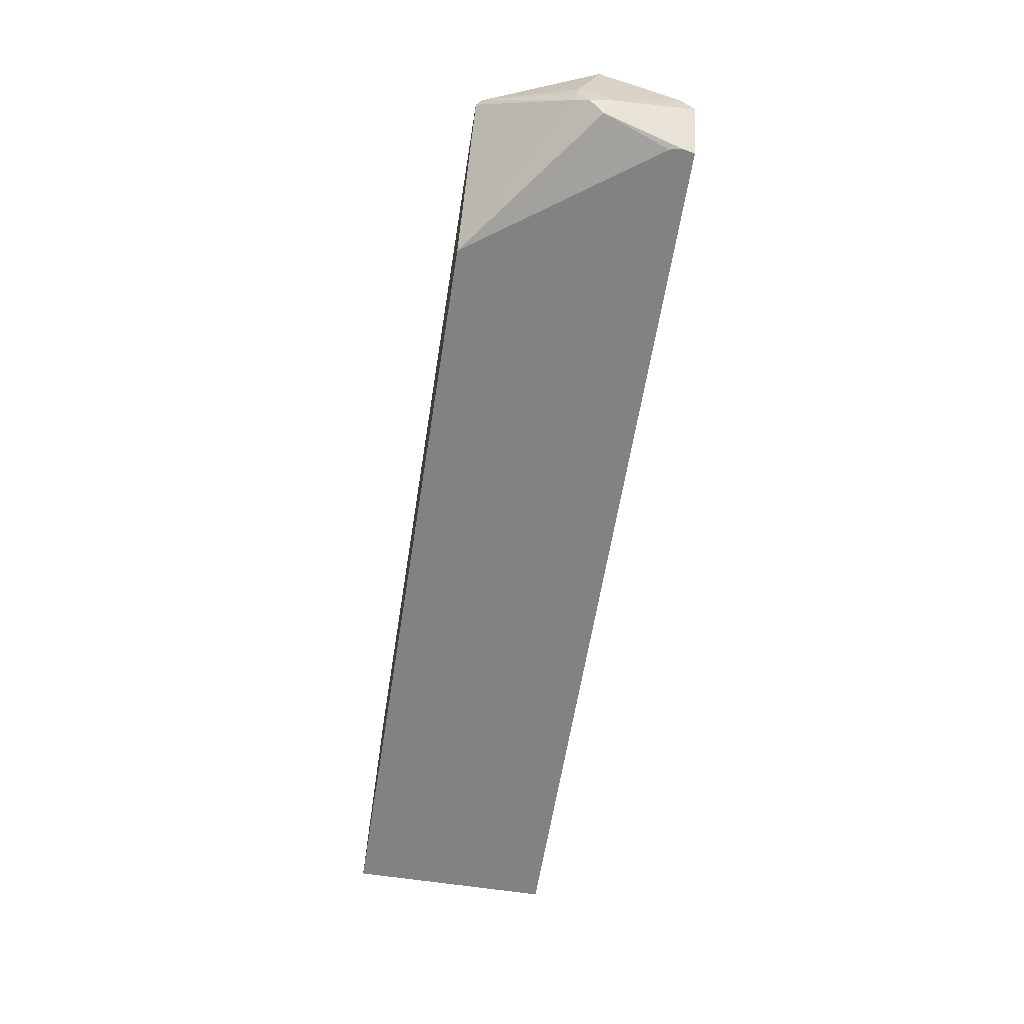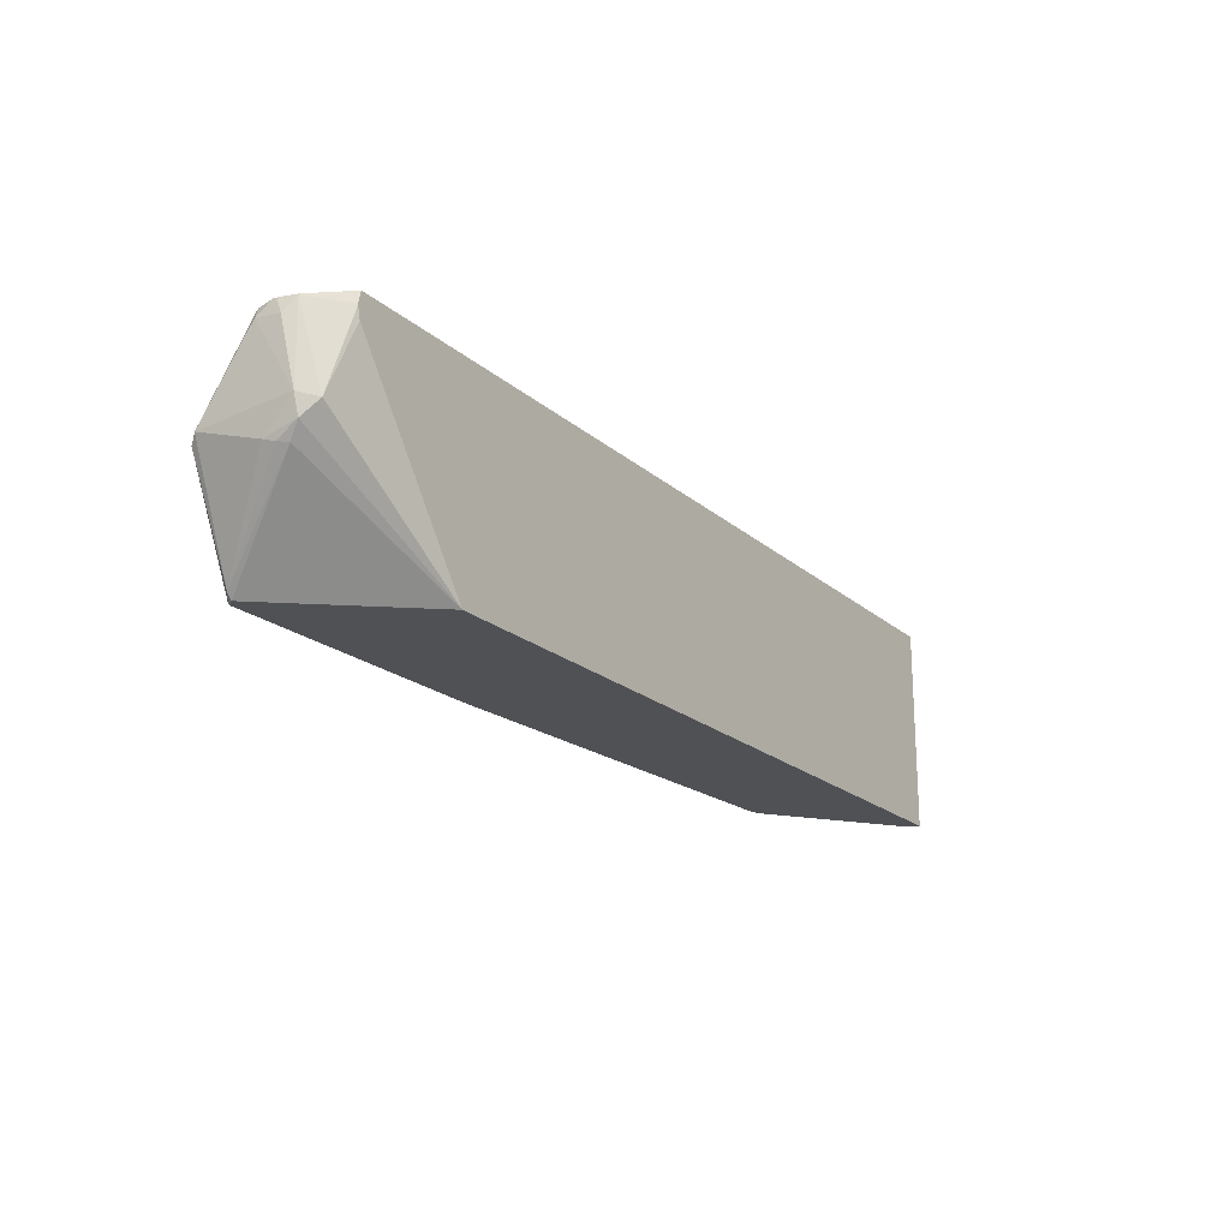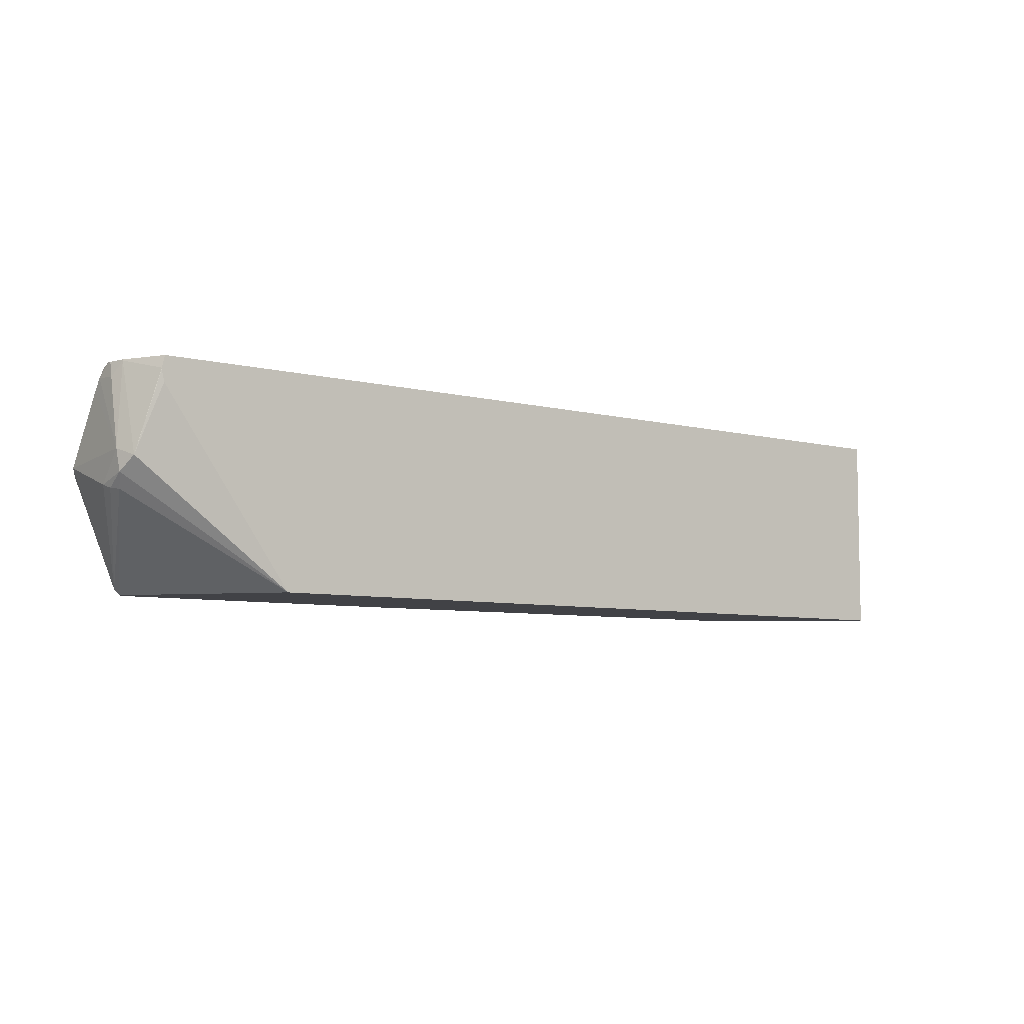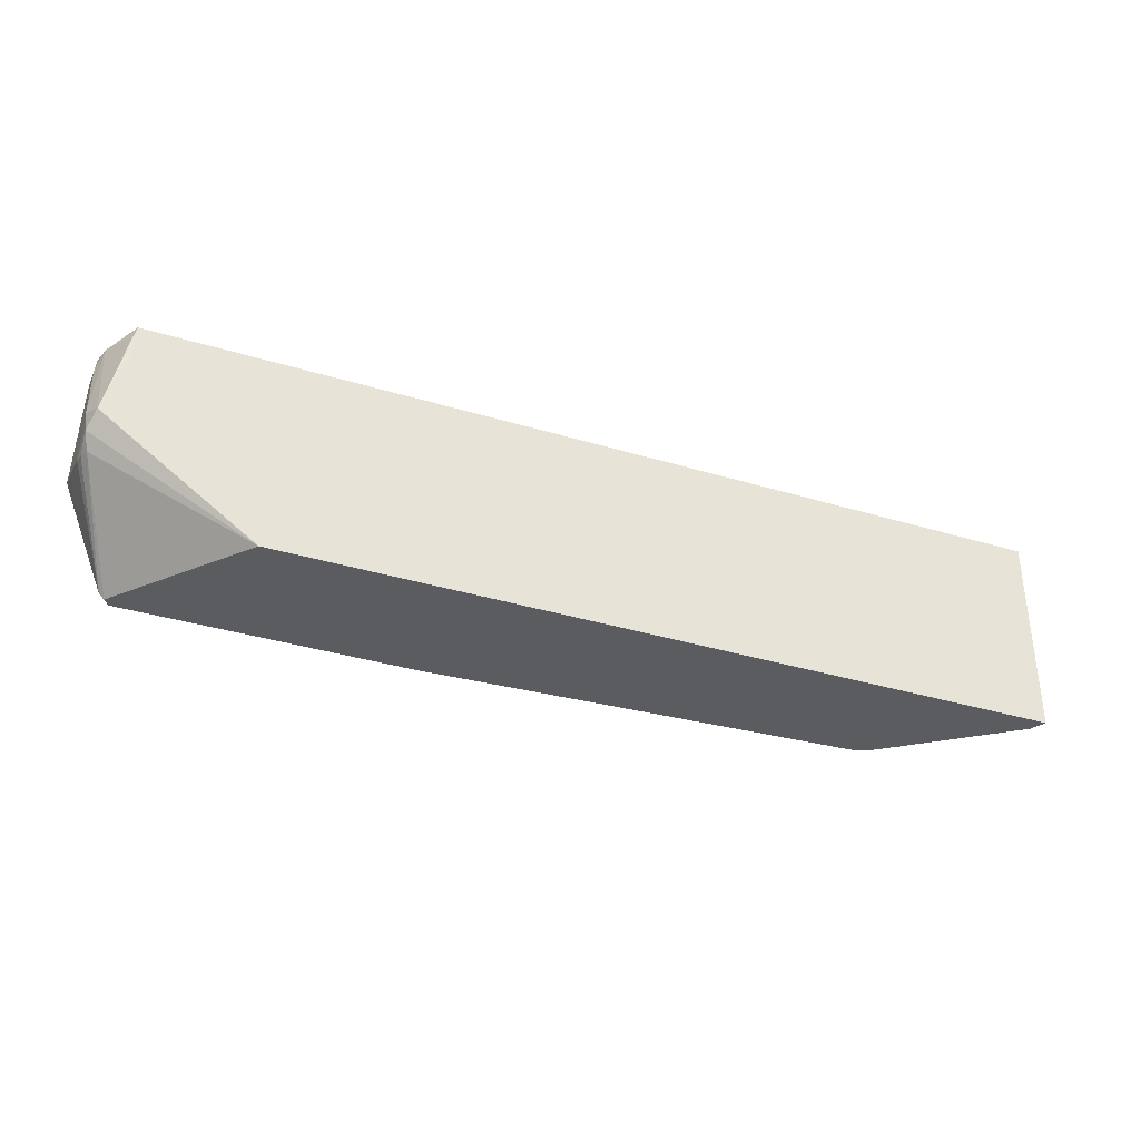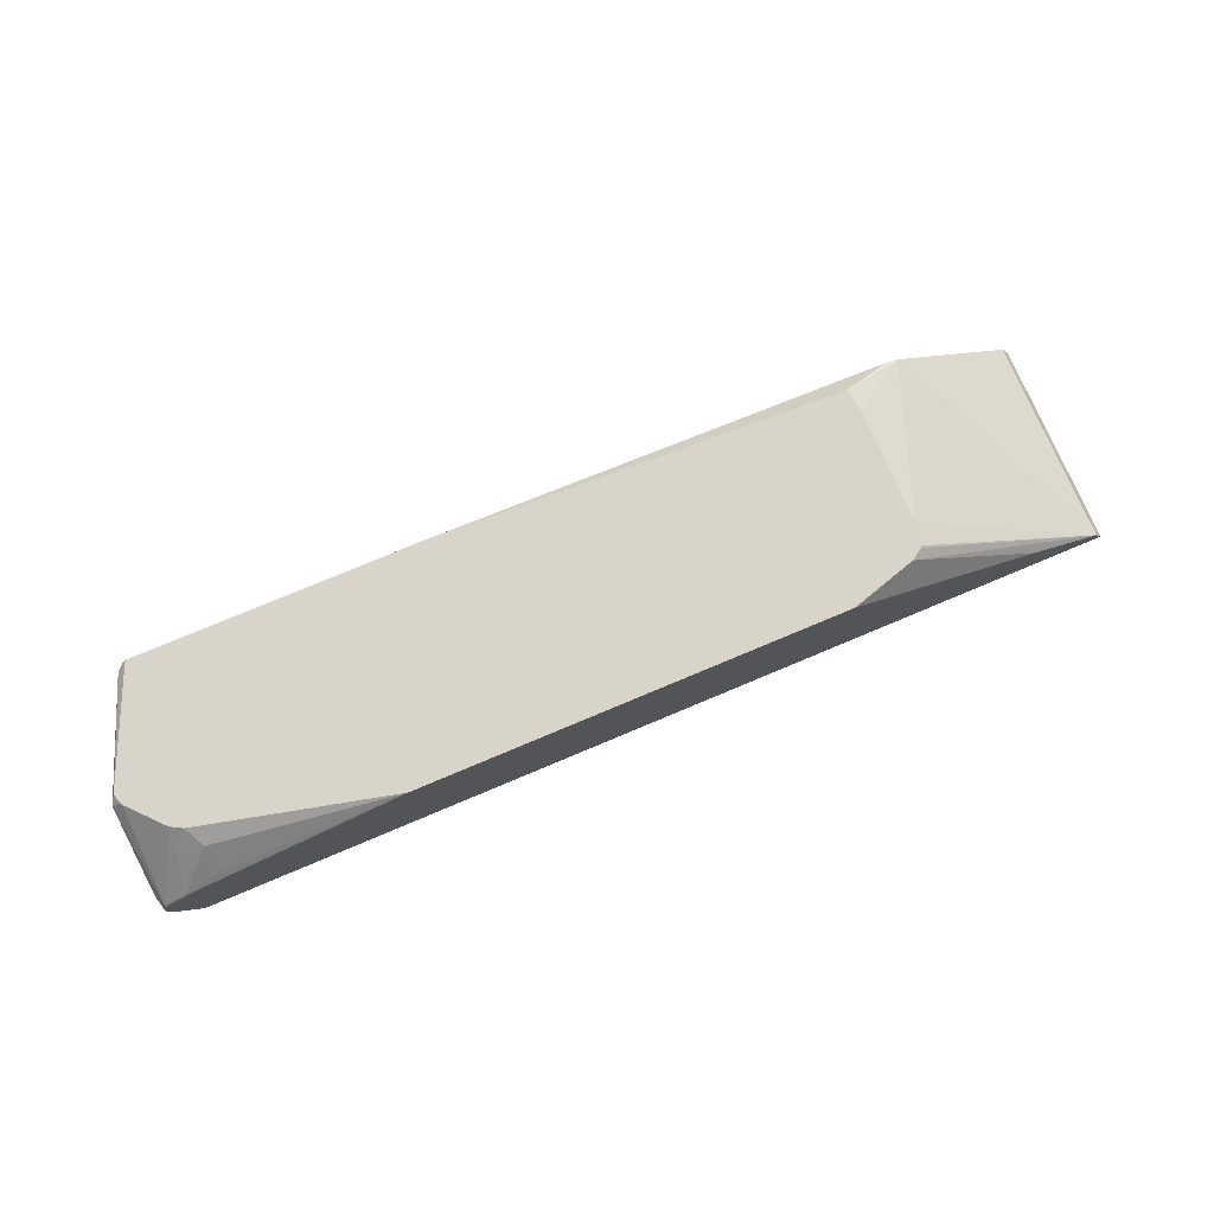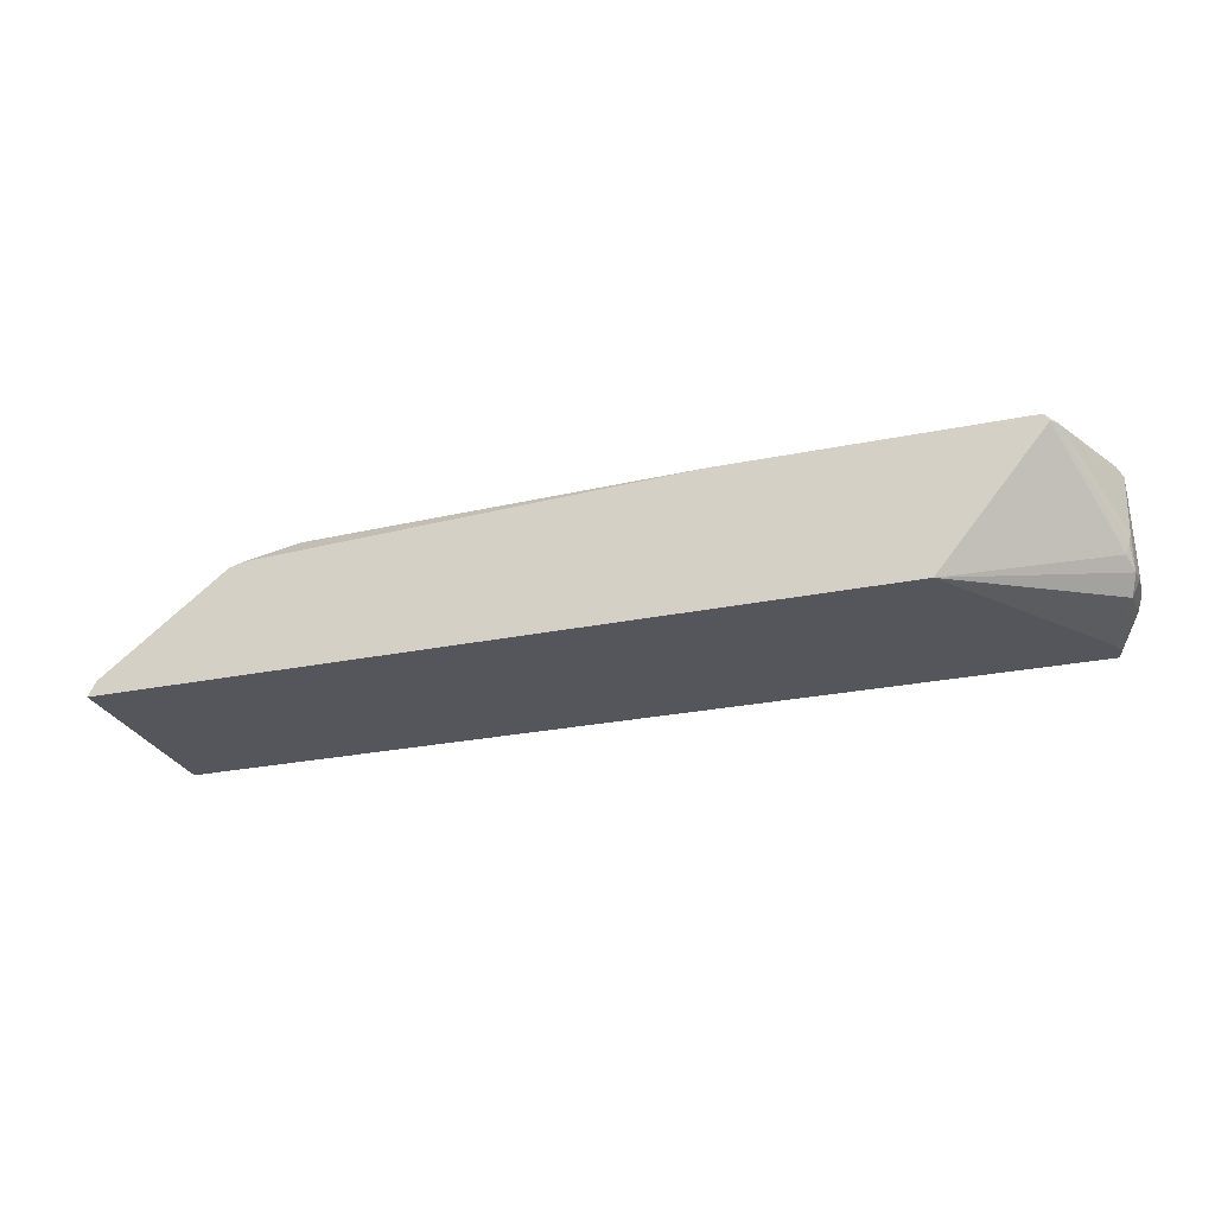
<metadata>
{"format":"obj","ext":"obj","renderer":"f3d","projection":"perspective","resolution":1024,"background":"white","views":[{"elev":-60.9,"azim":81.0,"up":"+Z"},{"elev":-19.6,"azim":122.9,"up":"+Y"},{"elev":-6.6,"azim":142.3,"up":"+Y"},{"elev":-35.3,"azim":158.1,"up":"+Y"},{"elev":74.9,"azim":157.1,"up":"+Z"},{"elev":-26.2,"azim":18.0,"up":"+Z"}]}
</metadata>
<code>
v -0.2842 -0.3651 0.4439
v -0.2842 -0.3645 0.4439
v -0.2837 -0.3651 0.4439
v -0.2783 -0.3651 0.4549
v -0.2842 -0.216 0.4439
v 0.2842 -0.3651 0.4439
v -0.2783 -0.216 0.4549
v -0.1873 -0.3651 0.5245
v 0.3781 -0.216 0.4439
v 0.3781 -0.2336 0.4439
v 0.3933 -0.281 0.4536
v 0.3973 -0.291 0.4656
v 0.3933 -0.301 0.4737
v 0.3614 -0.3651 0.5379
v -0.2462 -0.216 0.471
v -0.1873 -0.3639 0.5245
v -0.1432 -0.2531 0.5434
v -0.1404 -0.2369 0.5434
v -0.1392 -0.2357 0.5434
v -0.1309 -0.2302 0.5434
v -0.1856 -0.3651 0.5256
v 0.3932 -0.216 0.4738
v 0.3933 -0.2168 0.4737
v 0.3801 -0.2245 0.4439
v 0.3801 -0.2256 0.4439
v 0.3987 -0.2756 0.4683
v 0.3973 -0.297 0.4897
v 0.396 -0.2997 0.4817
v 0.3652 -0.3612 0.5379
v 0.3583 -0.364 0.5434
v 0.3573 -0.3651 0.5434
v -0.232 -0.216 0.4781
v -0.1432 -0.3372 0.5434
v -0.08334 -0.216 0.5434
v -0.2247 -0.216 0.4817
v -0.1766 -0.3651 0.5282
v -0.1402 -0.3528 0.5434
v -0.1404 -0.3523 0.5434
v 0.3941 -0.216 0.4776
v 0.3973 -0.2268 0.4817
v 0.3973 -0.2248 0.4997
v 0.3973 -0.2328 0.5057
v 0.3973 -0.281 0.5379
v 0.3932 -0.2865 0.5434
v 0.3584 -0.3639 0.5434
v 0.1493 -0.3651 0.5434
v 0.2234 -0.216 0.5434
v -0.1653 -0.3651 0.5288
v -0.1401 -0.3529 0.5434
v 0.3962 -0.216 0.4862
v 0.3962 -0.216 0.4893
v 0.3933 -0.2168 0.5017
v 0.3904 -0.278 0.5434
v 0.3933 -0.281 0.5419
v 0.3926 -0.284 0.5434
v 0.3532 -0.2476 0.5434
v 0.3532 -0.2355 0.5352
v 0.3532 -0.2194 0.5191
v 0.3532 -0.216 0.5155
v 0.3926 -0.216 0.5013
v 0.3773 -0.2168 0.5098
v 0.3685 -0.254 0.5434
v 0.3599 -0.2493 0.5434
v 0.3692 -0.2248 0.5198
v 0.3781 -0.216 0.5086
f 21 36 37
f 23 39 40
f 21 37 38
f 21 38 33
f 22 39 23
f 23 40 26
f 27 43 29
f 26 41 42
f 26 42 43
f 26 43 27
f 27 29 28
f 20 35 32
f 26 40 41
f 20 34 35
f 17 30 45
f 17 19 18
f 17 20 19
f 17 34 20
f 17 47 34
f 17 56 47
f 17 63 56
f 17 62 63
f 17 53 62
f 17 55 53
f 17 44 55
f 17 45 44
f 17 31 30
f 29 43 44
f 17 21 33
f 29 44 45
f 59 61 65
f 36 48 49
f 62 64 63
f 61 64 62
f 60 65 61
f 17 46 31
f 58 61 59
f 57 61 58
f 57 64 61
f 57 63 64
f 56 63 57
f 53 55 54
f 52 62 53
f 52 61 62
f 52 60 61
f 51 60 52
f 47 58 59
f 47 57 58
f 47 56 57
f 46 49 48
f 44 54 55
f 43 54 44
f 43 53 54
f 43 52 53
f 42 52 43
f 41 52 42
f 41 51 52
f 40 51 41
f 40 50 51
f 39 50 40
f 36 49 37
f 29 45 30
f 17 49 46
f 12 27 28
f 17 38 37
f 5 59 65
f 5 47 59
f 5 34 47
f 5 35 34
f 5 32 35
f 5 15 32
f 5 7 15
f 4 16 7
f 4 8 16
f 2 6 3
f 2 10 6
f 2 25 10
f 2 24 25
f 5 65 60
f 2 9 24
f 2 7 5
f 2 4 7
f 1 4 2
f 1 8 4
f 1 21 8
f 1 36 21
f 1 48 36
f 1 46 48
f 1 31 46
f 1 14 31
f 1 6 14
f 1 3 6
f 1 2 3
f 17 37 49
f 5 60 51
f 2 5 9
f 5 50 39
f 5 51 50
f 17 33 38
f 16 21 17
f 15 20 32
f 14 30 31
f 14 29 30
f 13 29 14
f 12 28 13
f 12 26 27
f 11 26 12
f 11 23 26
f 11 24 23
f 11 25 24
f 10 25 11
f 13 28 29
f 9 22 23
f 5 39 22
f 9 23 24
f 5 22 9
f 6 10 11
f 6 11 12
f 6 13 14
f 7 16 17
f 6 12 13
f 7 17 18
f 7 18 19
f 7 19 20
f 7 20 15
f 8 21 16

</code>
